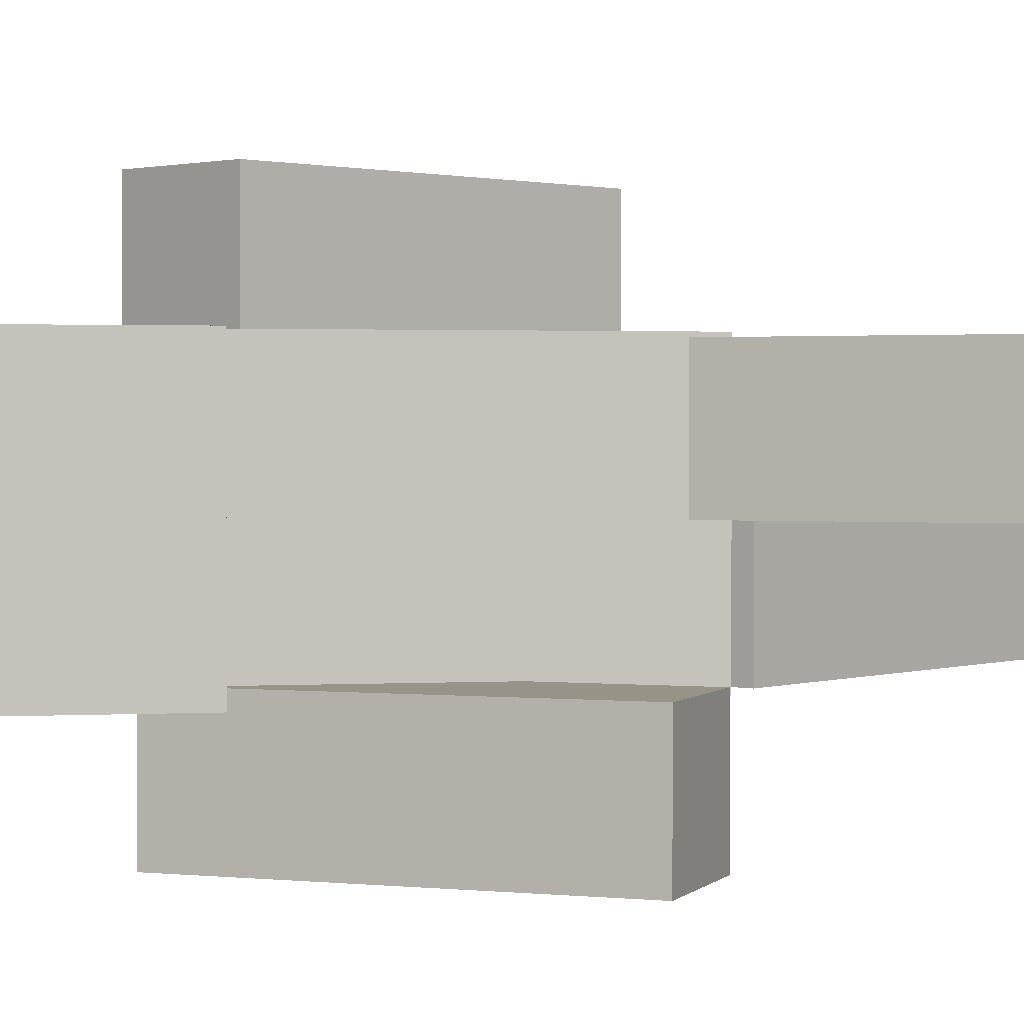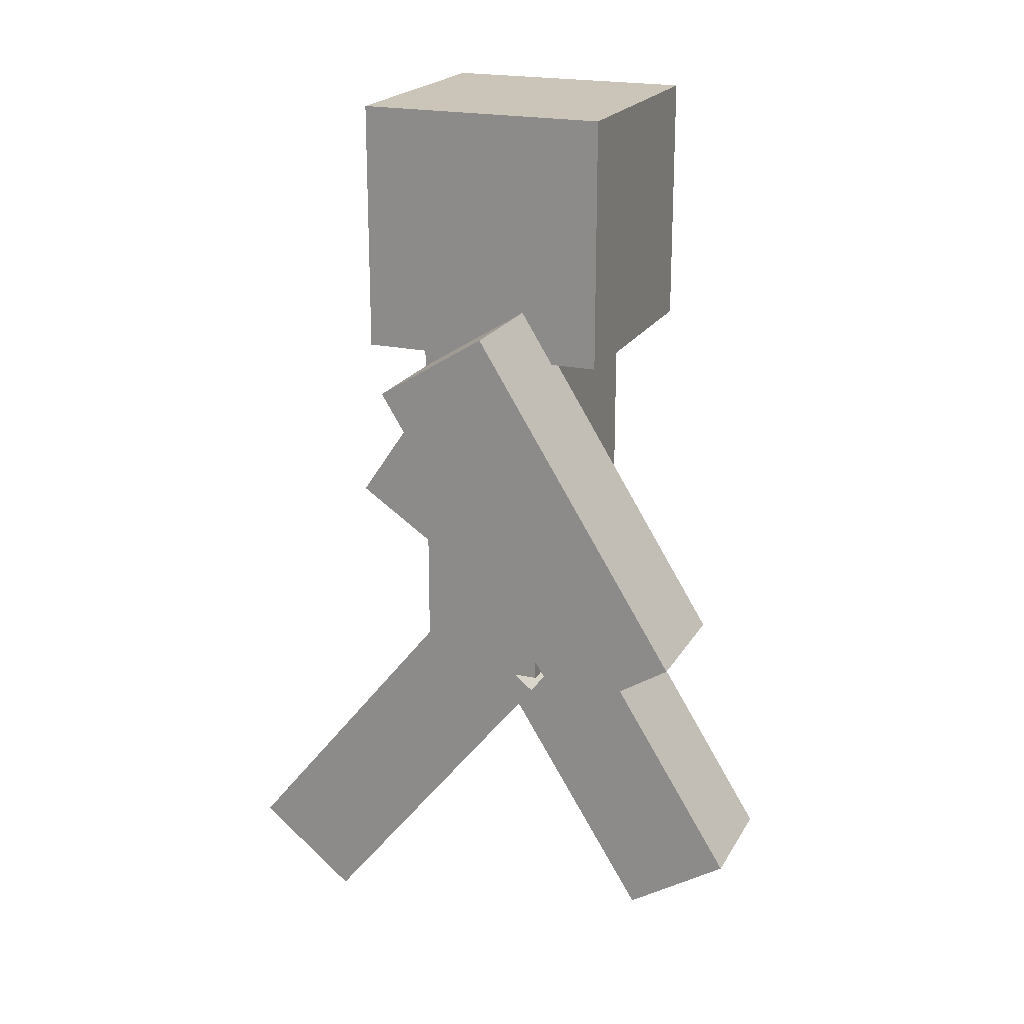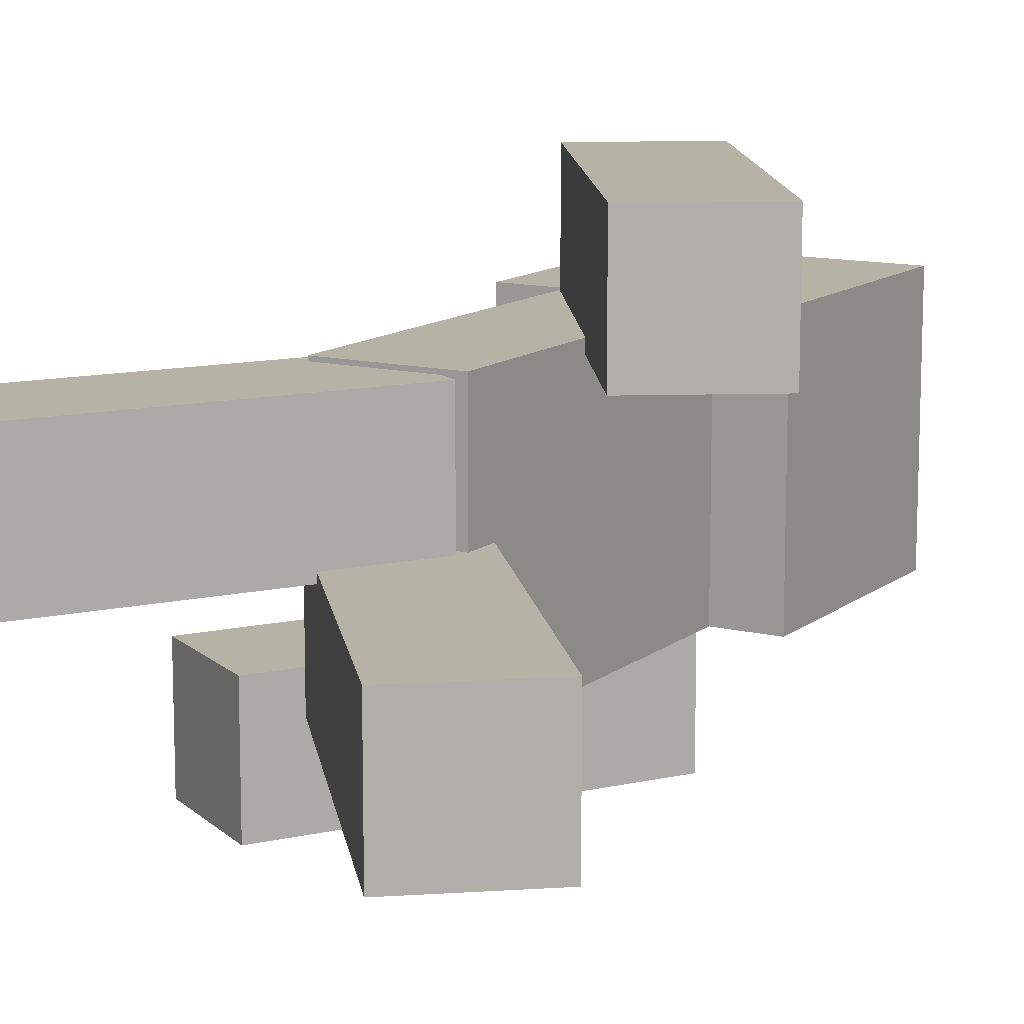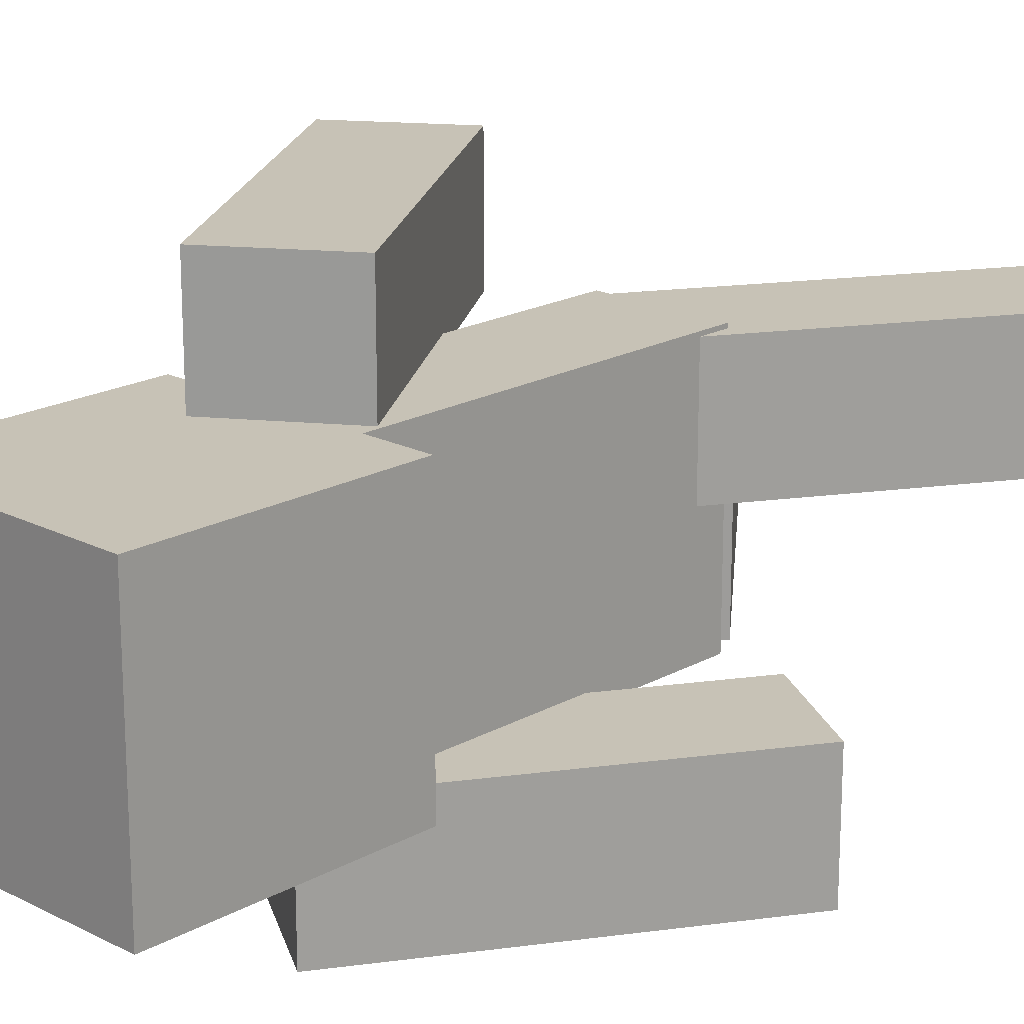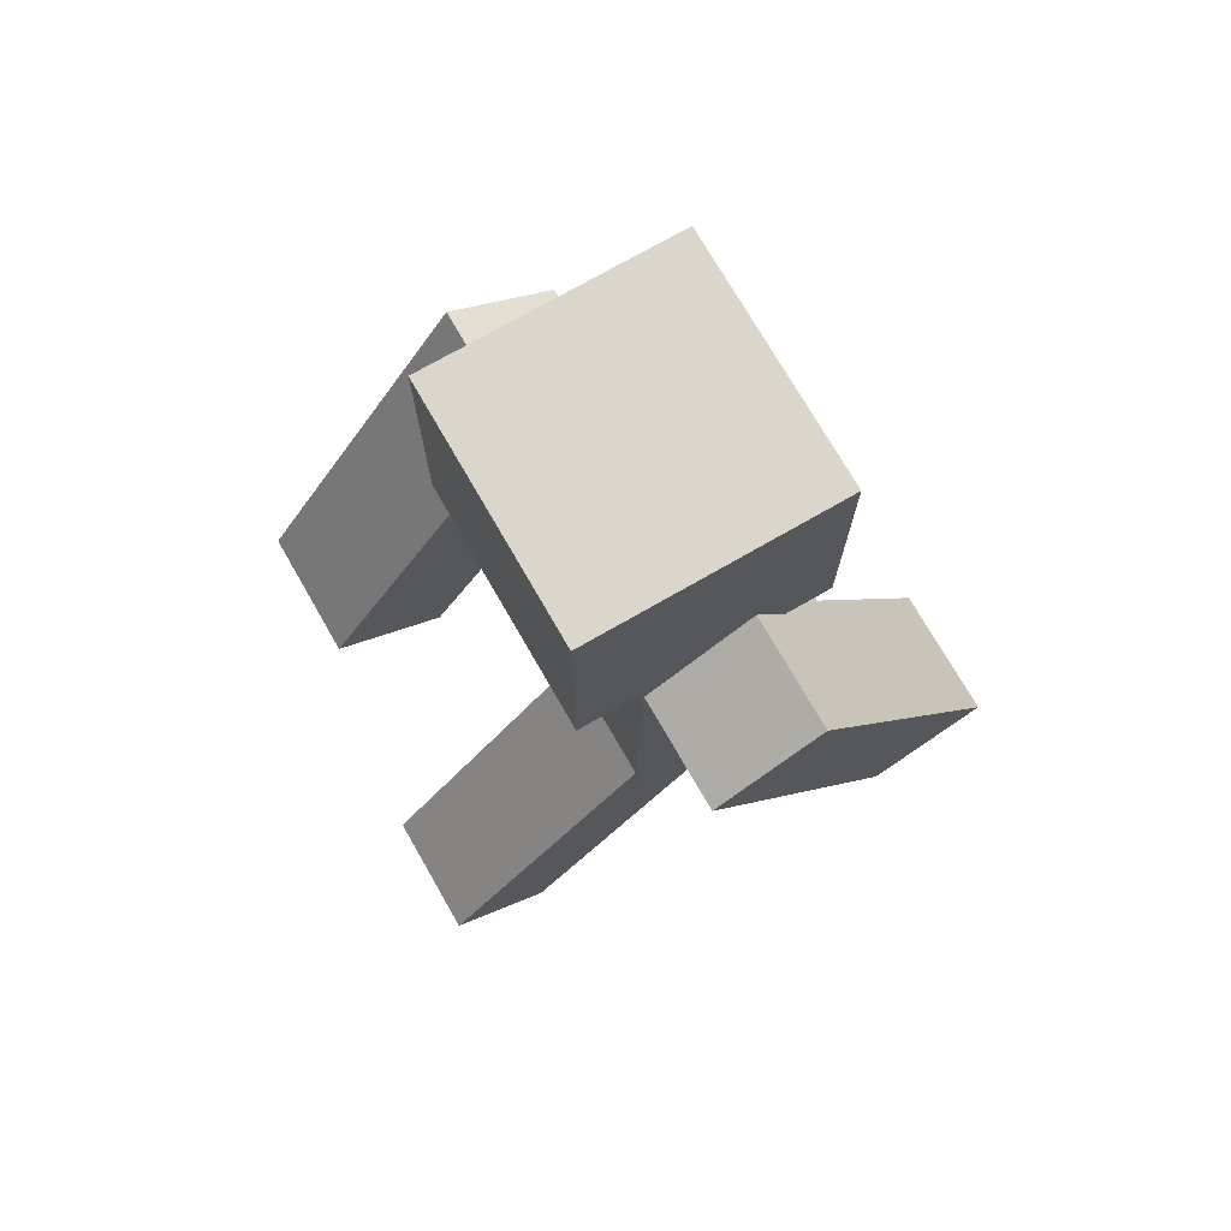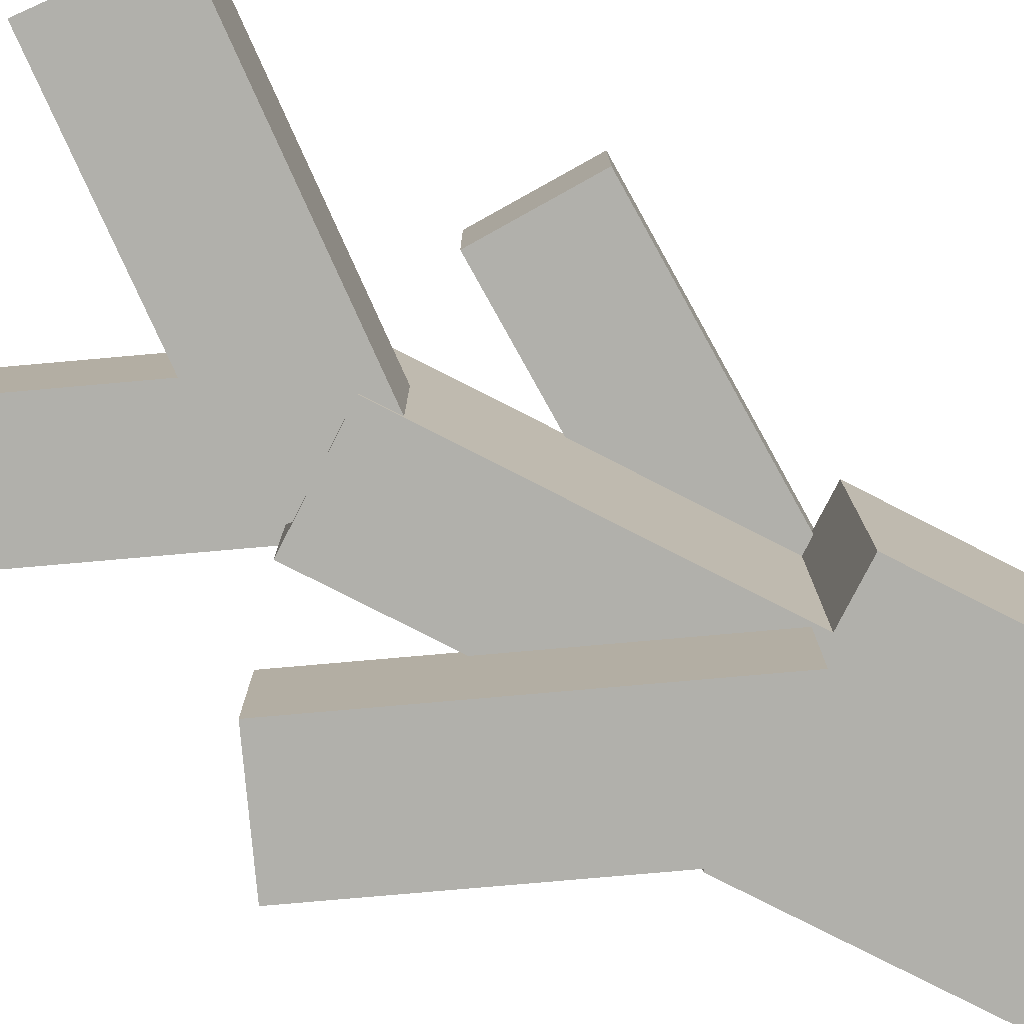
<metadata>
{"format":"obj","ext":"obj","renderer":"f3d","projection":"perspective","resolution":1024,"background":"white","views":[{"elev":1.5,"azim":-101.5,"up":"+Z"},{"elev":20.5,"azim":-158.0,"up":"+Y"},{"elev":12.4,"azim":30.2,"up":"+Z"},{"elev":19.1,"azim":-136.2,"up":"+Z"},{"elev":73.8,"azim":150.1,"up":"+Y"},{"elev":-78.4,"azim":63.0,"up":"+Z"}]}
</metadata>
<code>
o body
v -0.2 1.2 0.4
v -0.2 2.4 0.4
v -0.2 1.2 -0.4
v -0.2 2.4 -0.4
v 0.2 1.2 0.4
v 0.2 2.4 0.4
v 0.2 1.2 -0.4
v 0.2 2.4 -0.4
f 2 3 1
f 4 7 3
f 8 5 7
f 6 1 5
f 7 1 3
f 4 6 8
f 2 4 3
f 4 8 7
f 8 6 5
f 6 2 1
f 7 5 1
f 4 2 6
o head
v -0.4 2.4 0.4
v -0.4 3.2 0.4
v -0.4 2.4 -0.4
v -0.4 3.2 -0.4
v 0.4 2.4 0.4
v 0.4 3.2 0.4
v 0.4 2.4 -0.4
v 0.4 3.2 -0.4
f 10 11 9
f 12 15 11
f 16 13 15
f 14 9 13
f 15 9 11
f 12 14 16
f 10 12 11
f 12 16 15
f 16 14 13
f 14 10 9
f 15 13 9
f 12 10 14
o lArm
v -0.8058 1.489 -0.4
v -0.1696 2.506 -0.4
v -0.8058 1.489 -0.8
v -0.1696 2.506 -0.8
v -0.4667 1.277 -0.4
v 0.1696 2.294 -0.4
v -0.4667 1.277 -0.8
v 0.1696 2.294 -0.8
f 18 19 17
f 20 23 19
f 24 21 23
f 22 17 21
f 23 17 19
f 20 22 24
f 24 22 21
f 18 20 19
f 20 24 23
f 22 18 17
f 23 21 17
f 20 18 22
o lLeg
v 0.5968 0.1399 0
v -0.1558 1.075 0
v 0.5968 0.1399 -0.4
v -0.1558 1.075 -0.4
v 0.9083 0.3907 0
v 0.1558 1.325 0
v 0.9083 0.3907 -0.4
v 0.1558 1.325 -0.4
f 26 27 25
f 28 31 27
f 32 29 31
f 30 25 29
f 31 25 27
f 28 30 32
f 26 28 27
f 28 32 31
f 32 30 29
f 30 26 25
f 31 29 25
f 28 26 30
o rArm
v 0.5041 1.293 0.8
v -0.1659 2.288 0.8
v 0.5041 1.293 0.4
v -0.1659 2.288 0.4
v 0.836 1.516 0.8
v 0.1659 2.512 0.8
v 0.836 1.516 0.4
v 0.1659 2.512 0.4
f 34 35 33
f 36 39 35
f 40 37 39
f 38 33 37
f 39 33 35
f 36 38 40
f 34 36 35
f 36 40 39
f 40 38 37
f 38 34 33
f 39 37 33
f 36 34 38
o rLeg
v -0.8058 0.2886 0.4
v -0.1696 1.306 0.4
v -0.8058 0.2886 0
v -0.1696 1.306 0
v -0.4667 0.07652 0.4
v 0.1696 1.094 0.4
v -0.4667 0.07652 0
v 0.1696 1.094 0
f 42 43 41
f 44 47 43
f 48 45 47
f 46 41 45
f 47 41 43
f 44 46 48
f 42 44 43
f 44 48 47
f 48 46 45
f 46 42 41
f 47 45 41
f 44 42 46
o bodyhat
v -0.2138 1.159 0.4276
v -0.2138 2.441 0.4276
v -0.2138 1.159 -0.4276
v -0.2138 2.441 -0.4276
v 0.2138 1.159 0.4276
v 0.2138 2.441 0.4276
v 0.2138 1.159 -0.4276
v 0.2138 2.441 -0.4276
f 50 51 49
f 52 55 51
f 56 53 55
f 54 49 53
f 55 49 51
f 52 54 56
f 50 52 51
f 52 56 55
f 56 54 53
f 54 50 49
f 55 53 49
f 52 50 54
o headhat
v -0.4276 2.372 0.4276
v -0.4276 3.228 0.4276
v -0.4276 2.372 -0.4276
v -0.4276 3.228 -0.4276
v 0.4276 2.372 0.4276
v 0.4276 3.228 0.4276
v 0.4276 2.372 -0.4276
v 0.4276 3.228 -0.4276
f 58 59 57
f 60 63 59
f 64 61 63
f 62 57 61
f 63 57 59
f 60 62 64
f 58 60 59
f 60 64 63
f 64 62 61
f 62 58 57
f 63 61 57
f 60 58 62
o lArmhat
v -0.8395 1.461 -0.3862
v -0.1593 2.548 -0.3862
v -0.8395 1.461 -0.8138
v -0.1593 2.548 -0.8138
v -0.4769 1.234 -0.3862
v 0.2032 2.322 -0.3862
v -0.4769 1.234 -0.8138
v 0.2032 2.322 -0.8138
f 66 67 65
f 68 71 67
f 72 69 71
f 70 65 69
f 71 65 67
f 68 70 72
f 66 68 67
f 68 72 71
f 72 70 69
f 70 66 65
f 71 69 65
f 68 66 70
o lLeghat
v 0.612 0.09898 0.0138
v -0.1925 1.098 0.0138
v 0.612 0.09898 -0.4138
v -0.1925 1.098 -0.4138
v 0.9451 0.3671 0.0138
v 0.1406 1.366 0.0138
v 0.9451 0.3671 -0.4138
v 0.1406 1.366 -0.4138
f 74 75 73
f 76 79 75
f 80 77 79
f 78 73 77
f 79 73 75
f 76 78 80
f 74 76 75
f 76 80 79
f 80 78 77
f 78 74 73
f 79 77 73
f 76 74 78
o rArmhat
v 0.5158 1.251 0.8138
v -0.2005 2.315 0.8138
v 0.5158 1.251 0.3862
v -0.2005 2.315 0.3862
v 0.8705 1.49 0.8138
v 0.1542 2.554 0.8138
v 0.8705 1.49 0.3862
v 0.1542 2.554 0.3862
f 82 83 81
f 84 87 83
f 88 85 87
f 86 81 85
f 87 81 83
f 84 86 88
f 82 84 83
f 84 88 87
f 88 86 85
f 86 82 81
f 87 85 81
f 84 82 86
o rLeghat
v -0.8395 0.2608 0.4138
v -0.1593 1.348 0.4138
v -0.8395 0.2608 -0.0138
v -0.1593 1.348 -0.0138
v -0.4769 0.0341 0.4138
v 0.2032 1.122 0.4138
v -0.4769 0.0341 -0.0138
v 0.2032 1.122 -0.0138
f 90 91 89
f 92 95 91
f 96 93 95
f 94 89 93
f 95 89 91
f 92 94 96
f 90 92 91
f 92 96 95
f 96 94 93
f 94 90 89
f 95 93 89
f 92 90 94

</code>
